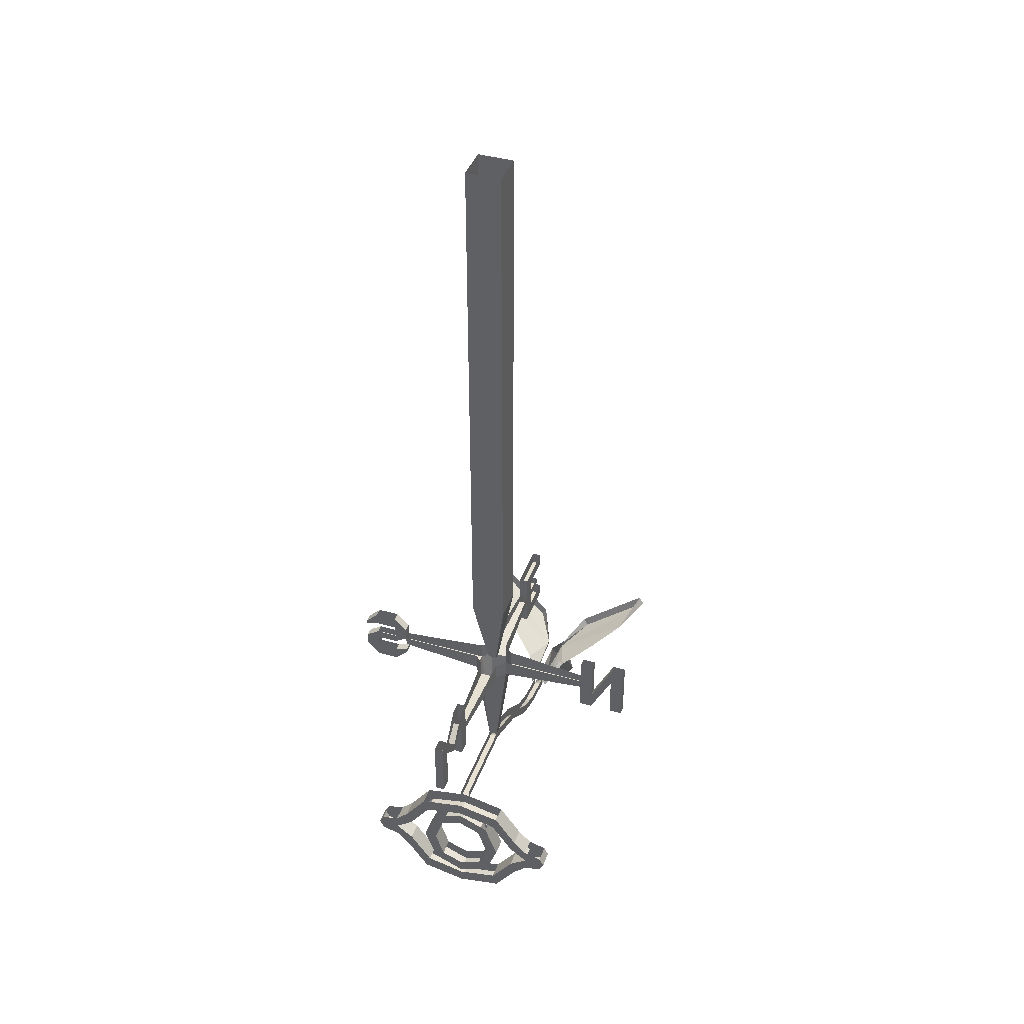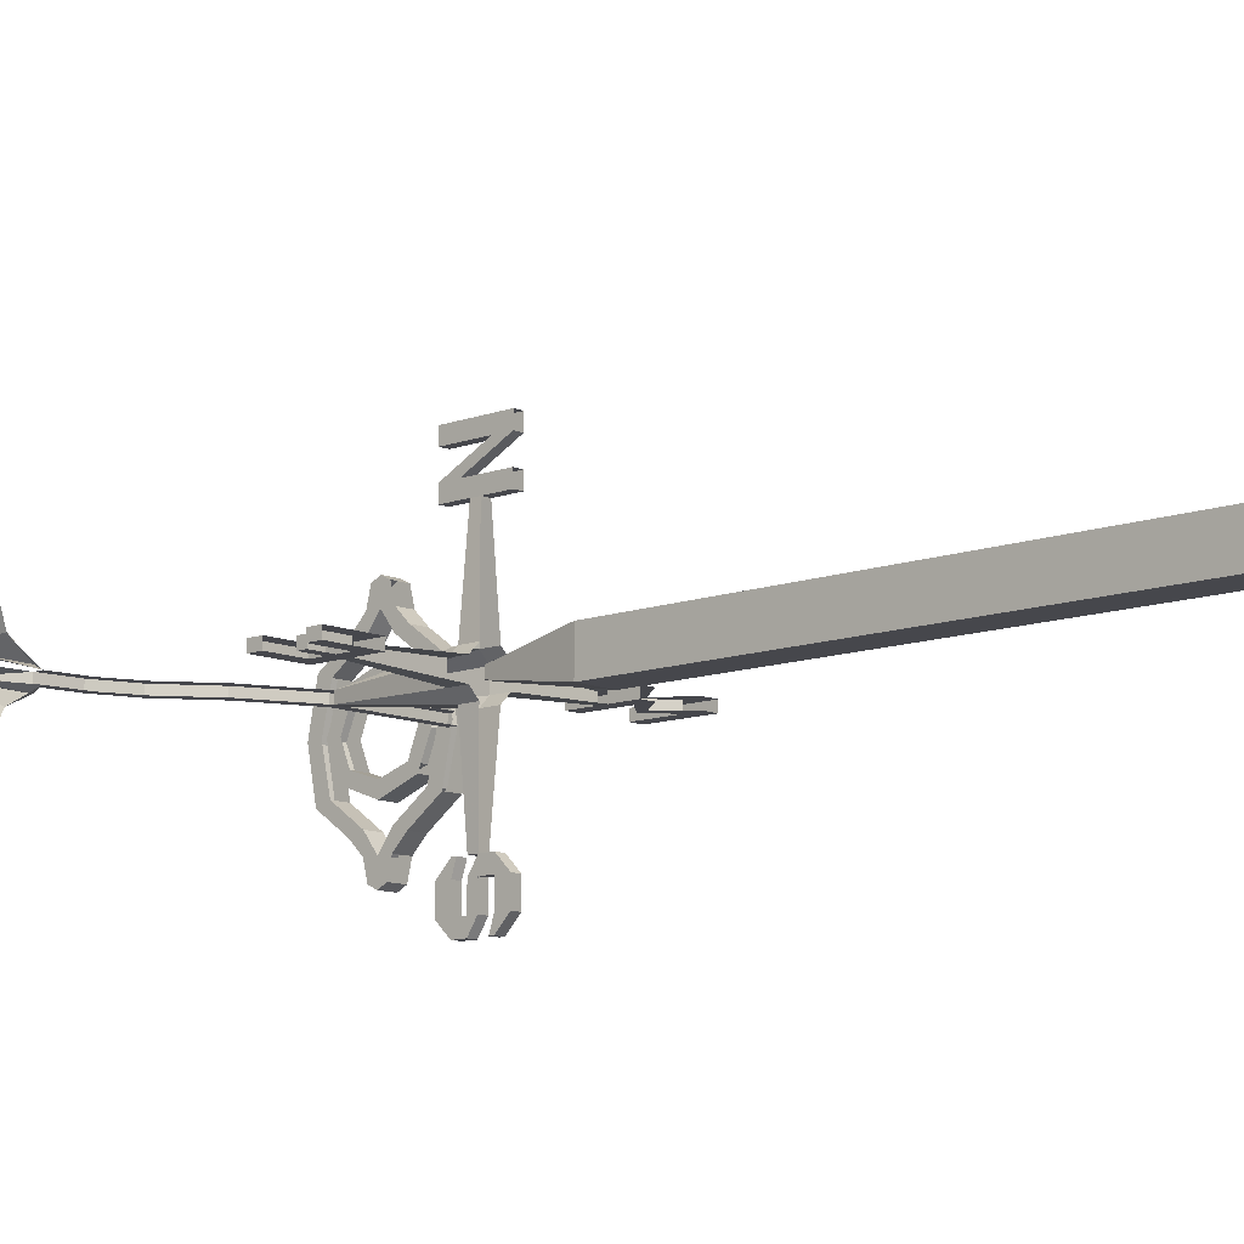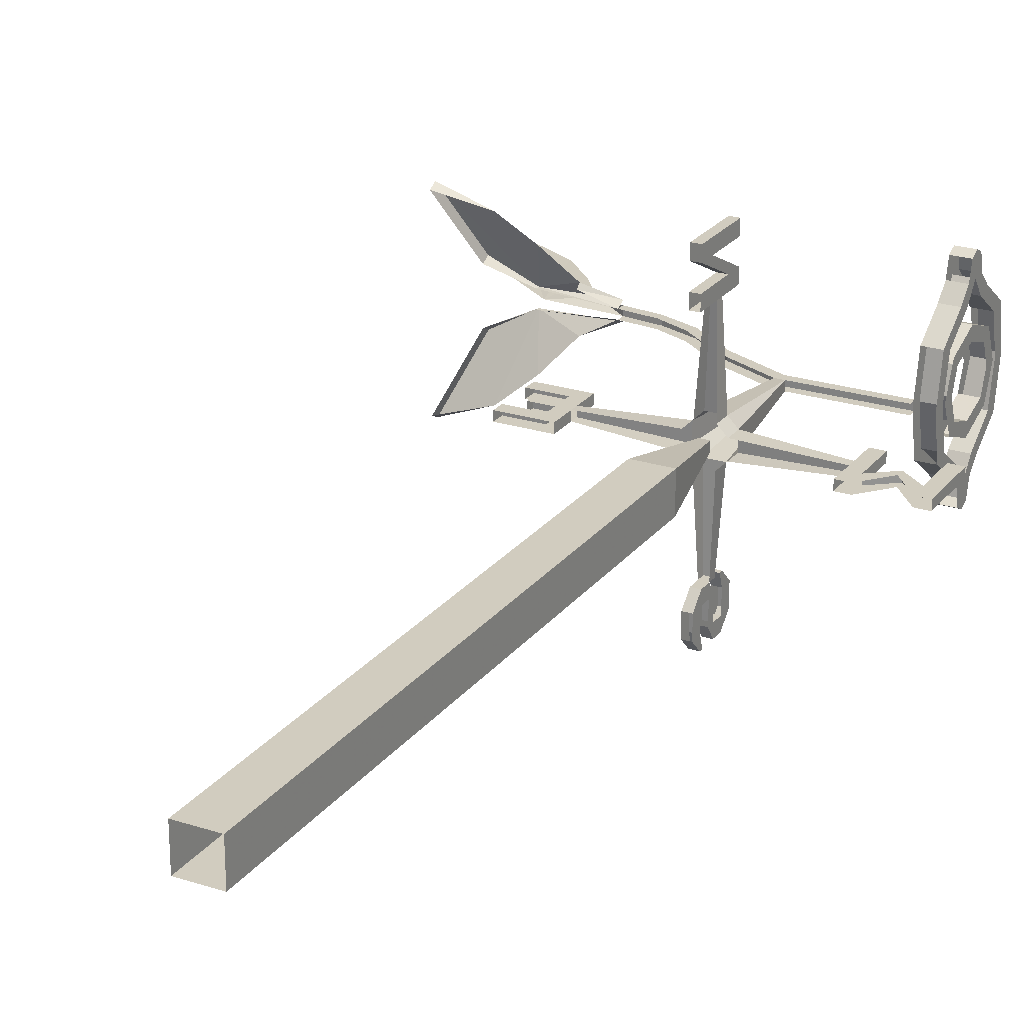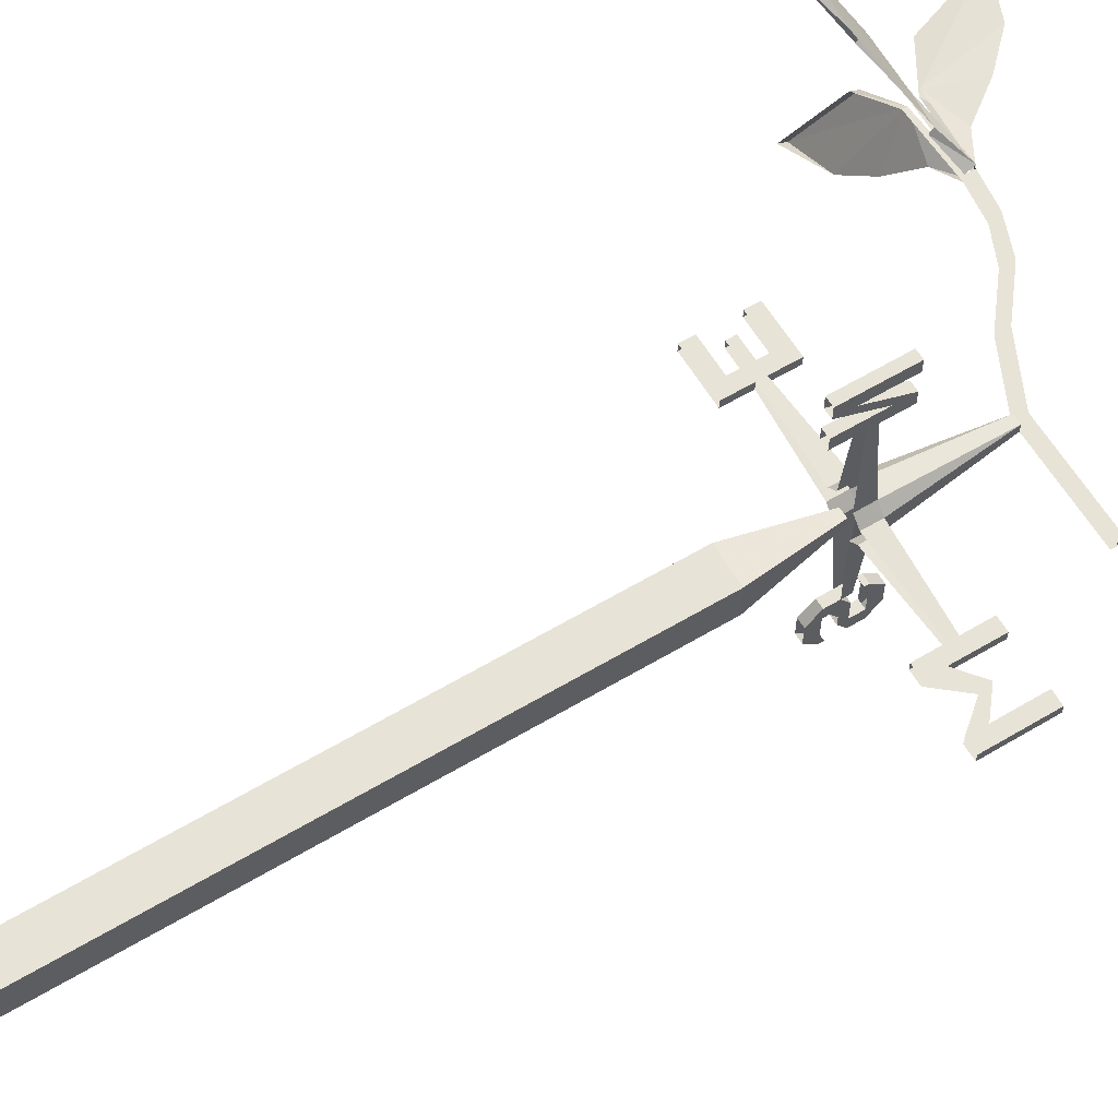
<metadata>
{"format":"obj","ext":"obj","renderer":"f3d","projection":"perspective","resolution":1024,"background":"white","views":[{"elev":40.9,"azim":-70.9,"up":"+Y"},{"elev":-10.9,"azim":132.6,"up":"+Z"},{"elev":24.0,"azim":-151.9,"up":"+Z"},{"elev":61.6,"azim":-121.1,"up":"+Z"}]}
</metadata>
<code>
v 0.08594 -1.484 0.007812
v 0.1484 -1.492 0.007812
v 0.1484 -1.508 0.007812
v 0.08594 -1.5 0.007812
v 0.03125 -1.461 0.007812
v 0.02344 -1.477 0.007812
v -0.03906 -1.406 0.007812
v -0.04688 -1.422 0.007812
v -0.1406 -1.359 0.007812
v -0.1484 -1.375 0.007812
v -0.3281 -1.359 0.007812
v -0.3281 -1.375 0.007812
v -0.1484 -1.375 0.02344
v -0.3281 -1.375 0.02344
v -0.1406 -1.359 0.02344
v -0.3281 -1.359 0.02344
v -0.04688 -1.422 0.02344
v -0.03906 -1.406 0.02344
v 0.02344 -1.477 0.02344
v 0.03125 -1.461 0.02344
v 0.08594 -1.5 0.02344
v 0.08594 -1.484 0.02344
v 0.1484 -1.508 0.02344
v 0.1484 -1.492 0.02344
v -0.1797 0 0.04688
v -0.1797 0 -0.01562
v -0.1797 -0.9844 -0.01562
v -0.1797 -0.9844 0.04688
v -0.1172 0 0.04688
v -0.1172 -0.9844 0.04688
v -0.1172 0 -0.01562
v -0.1172 -0.9844 -0.01562
v -0.1406 -1.133 0.007812
v -0.1562 -1.133 0.007812
v -0.1562 -1.133 0.02344
v -0.1406 -1.133 0.02344
v 0.03906 -1.156 0.007812
v 0.03906 -1.156 0.02344
v -0.1172 -1.164 0.03125
v -0.1172 -1.164 0
v 0.03906 -1.141 0.007812
v 0.0625 -1.156 0.007812
v 0.0625 -1.18 0.007812
v 0.03906 -1.203 0.007812
v 0.03906 -1.203 0.02344
v 0.0625 -1.18 0.02344
v 0.0625 -1.156 0.02344
v 0.0625 -1.141 0.02344
v 0.03906 -1.141 0.02344
v -0.1172 -1.133 0.03125
v -0.1328 -1.164 0.04688
v -0.1328 -1.164 -0.01562
v -0.1328 -1.133 -0.01562
v -0.1172 -1.133 0
v -0.1797 -1.133 0
v -0.1641 -1.133 -0.01562
v -0.1641 -1.164 -0.01562
v -0.1797 -1.164 0
v -0.3359 -1.156 0.007812
v -0.3359 -1.141 0.007812
v -0.3594 -1.203 0.007812
v -0.3594 -1.125 0.007812
v -0.3359 -1.094 0.007812
v -0.3359 -1.141 0.02344
v -0.3359 -1.094 0.02344
v -0.3594 -1.125 0.02344
v -0.3359 -1.156 0.02344
v -0.1797 -1.164 0.03125
v -0.1797 -1.133 0.03125
v -0.1641 -1.133 0.04688
v -0.1641 -1.164 0.04688
v -0.1562 -1.156 0.2031
v -0.1562 -1.141 0.2031
v -0.1562 -1.172 0.2266
v -0.1562 -1.094 0.2266
v -0.1562 -1.094 0.2031
v -0.1406 -1.141 0.2031
v -0.1406 -1.094 0.2031
v -0.1406 -1.094 0.2266
v -0.1406 -1.156 0.2031
v -0.1328 -1.133 0.04688
v -0.1562 -1.359 0.007812
v -0.3359 -1.203 0.02344
v -0.3359 -1.203 0.007812
v -0.3594 -1.203 0.02344
v -0.3984 -1.156 0.02344
v -0.3984 -1.156 0.007812
v -0.3984 -1.141 0.007812
v -0.3594 -1.094 0.007812
v -0.1562 -1.156 -0.1719
v -0.1406 -1.156 -0.1719
v -0.1406 -1.141 -0.1719
v -0.1562 -1.141 -0.1719
v -0.1562 -1.156 -0.1953
v -0.1406 -1.156 -0.1953
v -0.1406 -1.141 -0.1953
v -0.1406 -1.117 -0.1719
v -0.1562 -1.117 -0.1719
v -0.1562 -1.117 -0.1953
v -0.1562 -1.141 -0.1953
v -0.1562 -1.156 -0.2344
v -0.1406 -1.156 -0.2344
v -0.1406 -1.141 -0.2344
v -0.1562 -1.359 0.02344
v -0.1406 -1.203 0.2031
v -0.1562 -1.203 0.2031
v -0.1562 -1.203 0.2266
v -0.1562 -1.094 0.2656
v -0.1406 -1.172 0.2266
v -0.3594 -1.602 0.01562
v -0.3594 -1.586 -0.0625
v -0.3281 -1.586 -0.0625
v -0.3281 -1.602 0.01562
v -0.3594 -1.586 0.09375
v -0.3594 -1.578 0.01562
v -0.3594 -1.562 -0.05469
v -0.3594 -1.531 -0.1016
v -0.3281 -1.531 -0.1016
v -0.3281 -1.508 -0.09375
v -0.3281 -1.562 -0.05469
v -0.3281 -1.578 0.01562
v -0.3281 -1.562 0.08594
v -0.3281 -1.586 0.09375
v -0.3594 -1.531 0.1328
v -0.3594 -1.508 0.125
v -0.3594 -1.562 0.08594
v -0.3281 -1.547 -0.03906
v -0.3281 -1.57 0.01562
v -0.3594 -1.57 0.01562
v -0.3594 -1.547 -0.03906
v -0.3281 -1.484 -0.0625
v -0.3281 -1.484 -0.03906
v -0.3281 -1.531 -0.02344
v -0.3281 -1.547 0.01562
v -0.3281 -1.531 0.05469
v -0.3281 -1.547 0.07031
v -0.3594 -1.547 0.07031
v -0.3594 -1.547 0.01562
v -0.3594 -1.531 -0.02344
v -0.3594 -1.484 -0.0625
v -0.3281 -1.422 -0.03906
v -0.3281 -1.438 -0.02344
v -0.3594 -1.438 -0.02344
v -0.3594 -1.484 -0.03906
v -0.3594 -1.422 -0.03906
v -0.3281 -1.531 0.1328
v -0.3594 -1.508 0.1562
v -0.3594 -1.484 0.1562
v -0.3281 -1.484 0.1562
v -0.3281 -1.508 0.125
v -0.3594 -1.508 -0.09375
v -0.3594 -1.508 -0.125
v -0.3281 -1.508 -0.125
v -0.3281 -1.484 -0.125
v -0.3594 -1.484 -0.125
v -0.3594 -1.5 -0.1562
v -0.3281 -1.5 -0.1562
v -0.3281 -1.484 -0.1641
v -0.3281 -1.469 -0.1562
v -0.3281 -1.461 -0.125
v -0.3281 -1.461 -0.09375
v -0.3594 -1.461 -0.09375
v -0.3594 -1.438 -0.1016
v -0.3594 -1.461 -0.125
v -0.3594 -1.469 -0.1562
v -0.3594 -1.484 -0.1641
v -0.3594 -1.484 0.09375
v -0.3281 -1.484 0.09375
v -0.3594 -1.422 0.07031
v -0.3594 -1.438 0.05469
v -0.3594 -1.484 0.07031
v -0.3594 -1.531 0.05469
v -0.3281 -1.508 0.1562
v -0.3594 -1.5 0.1875
v -0.3594 -1.484 0.1953
v -0.3594 -1.469 0.1875
v -0.3594 -1.461 0.1562
v -0.3594 -1.461 0.125
v -0.3281 -1.461 0.125
v -0.3281 -1.438 0.1328
v -0.3281 -1.461 0.1562
v -0.3281 -1.469 0.1875
v -0.3281 -1.484 0.1953
v -0.3281 -1.5 0.1875
v -0.3281 -1.484 0.07031
v -0.3281 -1.422 0.07031
v -0.3281 -1.438 0.05469
v -0.3281 -1.422 0.01562
v -0.3281 -1.398 0.01562
v -0.3594 -1.422 0.01562
v -0.3594 -1.438 0.1328
v -0.3594 -1.383 0.09375
v -0.3594 -1.406 0.08594
v -0.3281 -1.406 0.08594
v -0.3281 -1.391 0.01562
v -0.3281 -1.383 0.09375
v -0.3281 -1.438 -0.1016
v -0.3281 -1.383 -0.0625
v -0.3281 -1.406 -0.05469
v -0.3594 -1.406 -0.05469
v -0.3594 -1.391 0.01562
v -0.3594 -1.383 -0.0625
v -0.3281 -1.367 0.01562
v -0.3594 -1.367 0.01562
v -0.3594 -1.398 0.01562
v 0.2031 -1.539 0.01562
v 0.2734 -1.516 0.02344
v 0.25 -1.602 0.01562
v 0.3047 -1.656 0.01562
v 0.3906 -1.688 0.02344
v 0.3438 -1.555 0.01562
v 0.3906 -1.688 0.007812
v 0.2734 -1.516 0.007812
v 0.2031 -1.477 0.04688
v 0.1484 -1.508 0.03125
v 0.2031 -1.484 0.05469
v 0.2734 -1.5 0.03125
v 0.25 -1.453 0.1094
v 0.3047 -1.43 0.1562
v 0.3906 -1.422 0.1875
v 0.3906 -1.406 0.1797
v 0.3438 -1.469 0.0625
v 0.3438 -1.484 0.07031
v 0.2734 -1.492 0.03125
v 0.2031 -1.484 -0.02344
v 0.1484 -1.508 0
v 0.2734 -1.492 0
v 0.2734 -1.5 0
v 0.3438 -1.469 -0.03125
v 0.3438 -1.484 -0.03906
v 0.3906 -1.406 -0.1484
v 0.3906 -1.422 -0.1562
v 0.3047 -1.43 -0.125
v 0.25 -1.453 -0.07812
v 0.125 -1.18 0.007812
v 0.125 -1.203 0.007812
v 0.125 -1.203 0.02344
v 0.125 -1.18 0.02344
v 0.0625 -1.141 0.007812
v 0.1016 -1.156 0.007812
v 0.0625 -1.117 0.007812
v 0.0625 -1.117 0.02344
v 0.03906 -1.094 0.02344
v 0.03906 -1.094 0.007812
v 0.125 -1.117 0.007812
v 0.125 -1.117 0.02344
v 0.125 -1.094 0.02344
v 0.1016 -1.141 0.007812
v 0.1016 -1.156 0.02344
v 0.1016 -1.141 0.02344
v 0.125 -1.094 0.007812
v -0.3594 -1.094 0.02344
v -0.3984 -1.141 0.02344
v -0.4375 -1.125 0.02344
v -0.4375 -1.125 0.007812
v -0.4375 -1.094 0.007812
v -0.4375 -1.094 0.02344
v -0.4609 -1.094 0.02344
v -0.4609 -1.203 0.02344
v -0.4375 -1.203 0.02344
v -0.4375 -1.203 0.007812
v -0.4609 -1.203 0.007812
v -0.4609 -1.094 0.007812
v -0.1406 -1.18 -0.2578
v -0.1406 -1.156 -0.2578
v -0.1406 -1.18 -0.2344
v -0.1406 -1.203 -0.2344
v -0.1562 -1.18 -0.2578
v -0.1562 -1.156 -0.2578
v -0.1562 -1.141 -0.2344
v -0.1406 -1.18 -0.1953
v -0.1406 -1.18 -0.1719
v -0.1406 -1.203 -0.1953
v -0.1562 -1.203 -0.2344
v -0.1562 -1.18 -0.2344
v -0.1406 -1.172 -0.1719
v -0.1562 -1.18 -0.1719
v -0.1562 -1.203 -0.1953
v -0.1562 -1.18 -0.1953
v -0.1562 -1.094 -0.1953
v -0.1562 -1.117 -0.2344
v -0.1406 -1.117 -0.1953
v -0.1562 -1.094 -0.2344
v -0.1562 -1.117 -0.2578
v -0.1562 -1.125 -0.2578
v -0.1406 -1.117 -0.2344
v -0.1406 -1.094 -0.2344
v -0.1406 -1.094 -0.1953
v -0.1406 -1.117 -0.2578
v -0.1406 -1.125 -0.2578
v -0.1562 -1.172 -0.1719
v -0.1406 -1.203 0.2266
v -0.1406 -1.125 0.2656
v -0.1562 -1.125 0.2656
v -0.1562 -1.094 0.2891
v -0.1562 -1.203 0.2656
v -0.1562 -1.203 0.2891
v -0.1406 -1.094 0.2891
v -0.1406 -1.203 0.2891
v -0.1406 -1.094 0.2656
v -0.1406 -1.203 0.2656
f 1 2 3
f 1 3 4
f 1 4 5
f 5 4 6
f 5 6 7
f 7 6 8
f 7 8 9
f 9 8 10
f 9 10 11
f 11 10 12
f 12 10 13
f 12 13 14
f 14 13 15
f 14 15 16
f 13 17 18
f 13 18 15
f 8 17 13
f 8 13 10
f 17 19 20
f 17 20 18
f 8 6 19
f 8 19 17
f 19 21 22
f 19 22 20
f 6 4 21
f 6 21 19
f 21 23 24
f 21 24 22
f 3 23 21
f 3 21 4
f 25 26 27
f 25 27 28
f 25 28 29
f 29 28 30
f 29 30 31
f 31 30 32
f 31 32 26
f 26 32 27
f 27 32 33
f 27 33 34
f 27 34 28
f 28 34 35
f 28 35 30
f 30 35 36
f 30 36 32
f 32 36 33
f 37 38 39
f 37 39 40
f 39 50 51
f 39 51 15
f 39 15 40
f 40 15 9
f 40 9 52
f 40 52 53
f 40 53 54
f 55 56 57
f 55 57 58
f 69 68 70
f 70 68 71
f 81 51 50
f 57 9 82
f 57 82 58
f 58 82 68
f 57 52 9
f 82 104 68
f 68 104 71
f 71 104 51
f 51 104 15
f 37 40 41
f 37 41 42
f 37 42 43
f 37 43 44
f 37 44 38
f 38 44 45
f 38 45 46
f 38 46 47
f 38 47 48
f 38 48 49
f 38 49 50
f 38 50 39
f 40 54 41
f 55 58 59
f 55 59 60
f 60 59 61
f 60 61 62
f 60 62 63
f 60 63 64
f 64 63 65
f 64 65 66
f 64 66 67
f 64 67 68
f 64 68 69
f 70 71 72
f 70 72 73
f 73 72 74
f 73 74 75
f 73 75 76
f 73 76 77
f 77 76 78
f 77 78 79
f 77 79 80
f 77 80 51
f 77 51 81
f 58 68 67
f 58 67 59
f 59 67 83
f 59 83 84
f 59 84 61
f 61 84 85
f 61 85 66
f 61 66 62
f 62 66 86
f 62 86 87
f 62 87 88
f 62 88 89
f 62 89 63
f 52 57 90
f 52 90 91
f 52 91 53
f 53 91 92
f 92 91 93
f 92 93 94
f 92 94 95
f 92 95 96
f 92 96 97
f 92 97 93
f 93 97 98
f 93 98 99
f 93 99 100
f 93 100 94
f 94 100 101
f 94 101 95
f 95 101 102
f 95 102 103
f 95 103 96
f 71 51 80
f 71 80 72
f 72 80 105
f 72 105 106
f 72 106 74
f 74 106 107
f 74 107 108
f 74 108 109
f 74 109 79
f 74 79 75
f 43 235 236
f 43 236 44
f 44 236 45
f 45 236 237
f 45 237 238
f 45 238 46
f 41 239 42
f 42 239 240
f 42 240 47
f 42 47 46
f 42 46 43
f 41 241 239
f 239 241 48
f 48 241 242
f 48 242 49
f 49 242 243
f 49 243 41
f 41 243 244
f 41 244 241
f 241 244 245
f 241 245 242
f 242 245 246
f 242 246 247
f 242 247 243
f 239 248 240
f 240 248 249
f 240 249 47
f 47 249 250
f 47 250 48
f 244 251 245
f 245 251 247
f 245 247 246
f 66 85 67
f 67 85 83
f 83 85 84
f 66 65 252
f 66 252 86
f 86 252 253
f 86 253 254
f 86 254 87
f 87 254 255
f 87 255 256
f 87 256 88
f 254 253 257
f 254 257 258
f 254 258 259
f 254 259 260
f 254 260 255
f 255 260 261
f 255 261 262
f 255 262 263
f 255 263 256
f 259 261 260
f 261 259 262
f 262 259 258
f 262 258 263
f 237 236 235
f 237 235 238
f 249 248 250
f 264 265 102
f 264 102 266
f 264 266 267
f 264 267 268
f 264 268 269
f 264 269 265
f 265 269 270
f 265 270 103
f 265 103 102
f 271 272 273
f 271 273 266
f 266 273 267
f 267 273 274
f 267 274 268
f 268 274 275
f 268 275 269
f 269 275 101
f 269 101 270
f 270 101 100
f 271 276 272
f 272 276 277
f 272 277 278
f 272 278 273
f 273 278 274
f 274 278 279
f 274 279 275
f 99 98 280
f 99 280 281
f 99 281 282
f 99 282 96
f 99 96 100
f 280 283 281
f 281 283 284
f 281 284 285
f 281 285 286
f 281 286 282
f 282 286 287
f 282 287 288
f 282 288 97
f 282 97 96
f 286 289 287
f 287 289 283
f 283 289 284
f 284 289 290
f 284 290 285
f 285 290 286
f 286 290 289
f 278 277 279
f 279 277 291
f 279 291 271
f 271 291 276
f 276 291 277
f 275 266 102
f 275 102 101
f 288 98 97
f 98 288 280
f 80 79 109
f 80 109 105
f 105 109 292
f 105 292 106
f 106 292 107
f 107 292 293
f 107 293 294
f 107 294 108
f 108 294 295
f 295 294 296
f 295 296 297
f 295 297 298
f 298 297 299
f 298 299 293
f 298 293 300
f 300 293 109
f 300 109 108
f 109 293 292
f 293 299 301
f 293 301 294
f 294 301 296
f 296 301 299
f 296 299 297
f 93 90 57
f 93 57 56
f 91 90 93
f 110 111 112
f 110 112 113
f 110 113 114
f 110 114 115
f 110 115 116
f 110 116 111
f 111 116 117
f 111 117 118
f 111 118 112
f 112 118 119
f 112 119 120
f 112 120 121
f 112 121 113
f 113 121 122
f 113 122 123
f 113 123 114
f 114 123 124
f 114 124 125
f 114 125 126
f 114 126 115
f 127 128 129
f 127 129 130
f 127 130 131
f 127 131 132
f 127 132 133
f 127 133 134
f 127 134 128
f 128 134 135
f 128 135 136
f 128 136 137
f 128 137 129
f 129 137 138
f 129 138 139
f 129 139 130
f 130 139 140
f 130 140 131
f 131 140 141
f 131 141 142
f 131 142 132
f 132 142 143
f 132 143 144
f 132 144 133
f 133 144 139
f 139 144 140
f 140 144 145
f 140 145 141
f 123 146 124
f 124 146 147
f 124 147 148
f 124 148 125
f 125 148 149
f 125 149 150
f 125 150 126
f 126 150 122
f 122 150 146
f 122 146 123
f 120 119 151
f 120 151 116
f 116 151 117
f 117 151 152
f 117 152 153
f 117 153 118
f 118 153 154
f 118 154 119
f 119 154 155
f 119 155 151
f 151 155 152
f 152 155 156
f 152 156 157
f 152 157 153
f 153 157 154
f 154 157 158
f 154 158 159
f 154 159 160
f 154 160 161
f 154 161 162
f 154 162 155
f 155 162 163
f 155 163 164
f 155 164 165
f 155 165 166
f 155 166 156
f 156 166 158
f 156 158 157
f 167 137 136
f 167 136 168
f 167 168 169
f 167 169 170
f 167 170 171
f 167 171 137
f 137 171 172
f 137 172 138
f 146 173 147
f 147 173 174
f 147 174 148
f 148 174 175
f 148 175 176
f 148 176 177
f 148 177 178
f 148 178 179
f 148 179 149
f 149 179 180
f 149 180 181
f 149 181 182
f 149 182 183
f 149 183 184
f 149 184 173
f 149 173 150
f 150 173 146
f 172 171 185
f 172 185 135
f 135 185 168
f 135 168 136
f 159 158 166
f 159 166 165
f 176 175 183
f 176 183 182
f 168 186 169
f 186 168 185
f 186 185 187
f 186 187 188
f 186 188 189
f 189 188 142
f 189 142 141
f 187 185 171
f 187 171 170
f 187 170 188
f 188 170 190
f 188 190 142
f 142 190 143
f 143 190 145
f 143 145 144
f 184 183 175
f 184 175 174
f 184 174 173
f 191 177 181
f 191 181 180
f 191 180 192
f 191 192 193
f 191 193 178
f 191 178 177
f 194 179 178
f 194 178 193
f 194 193 195
f 194 195 196
f 194 196 179
f 179 196 180
f 180 196 192
f 197 160 164
f 197 164 163
f 197 163 198
f 197 198 199
f 197 199 161
f 197 161 160
f 200 162 161
f 200 161 199
f 200 199 201
f 200 201 202
f 200 202 162
f 162 202 163
f 163 202 198
f 195 193 201
f 195 201 199
f 195 199 203
f 195 203 196
f 203 199 198
f 202 201 204
f 204 201 193
f 204 193 192
f 205 170 169
f 170 205 190
f 190 205 145
f 23 206 207
f 207 206 208
f 207 208 209
f 207 209 210
f 207 210 211
f 211 210 212
f 211 212 213
f 213 212 209
f 213 209 208
f 213 208 206
f 213 206 3
f 3 206 23
f 214 24 215
f 214 215 216
f 216 215 217
f 216 217 218
f 218 217 219
f 219 217 220
f 219 220 221
f 221 220 222
f 222 220 223
f 222 223 224
f 224 223 217
f 224 217 24
f 24 217 215
f 225 226 2
f 2 226 227
f 227 226 228
f 227 228 229
f 229 228 230
f 229 230 231
f 231 230 232
f 231 232 233
f 233 232 228
f 233 228 234
f 234 228 225
f 225 228 226
f 209 212 210
f 211 212 211
f 217 223 220
f 232 230 228

</code>
